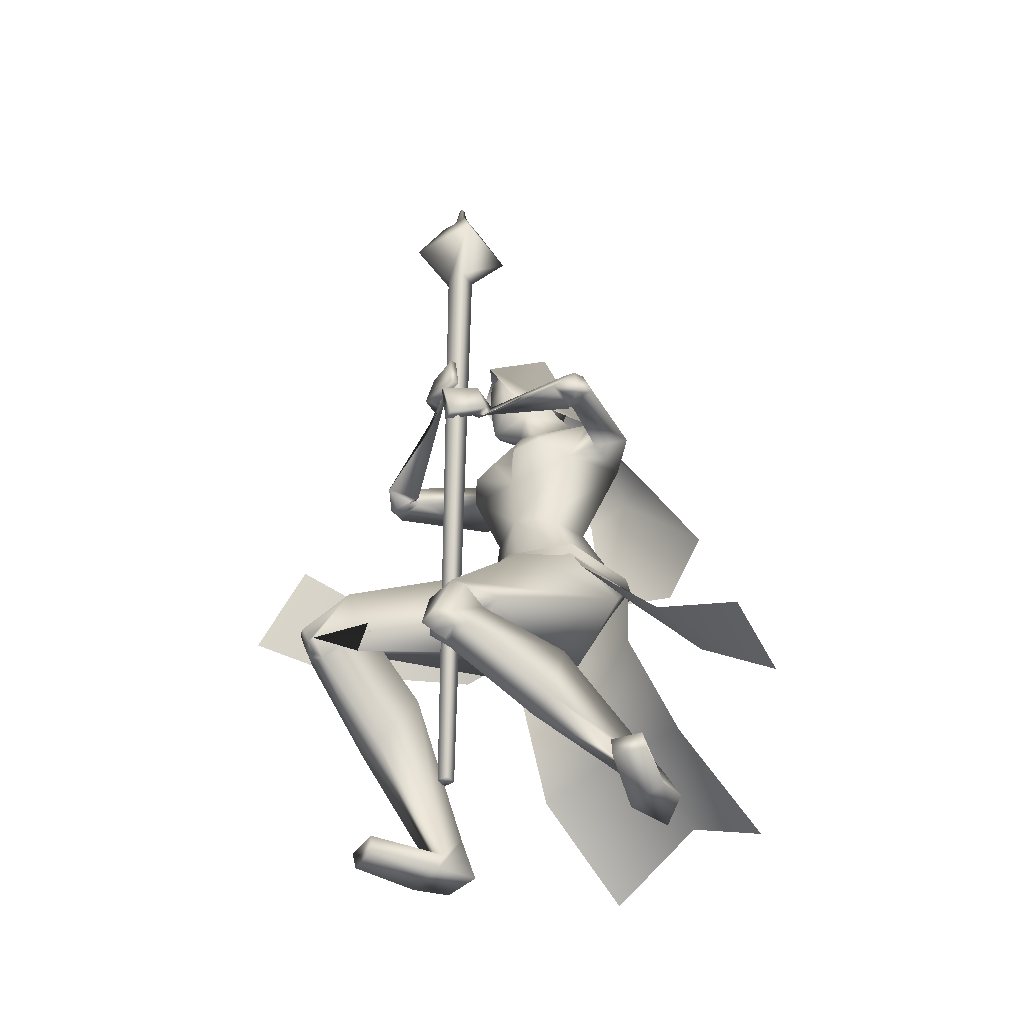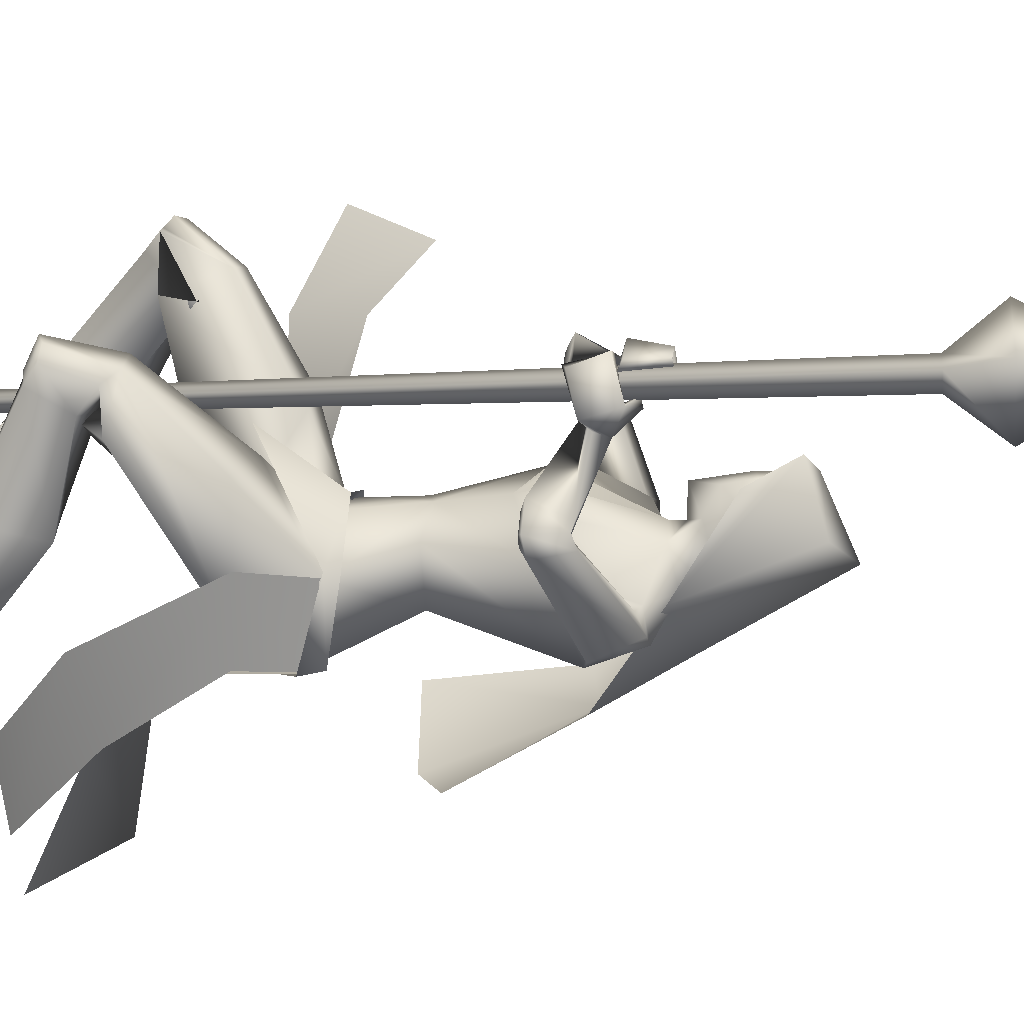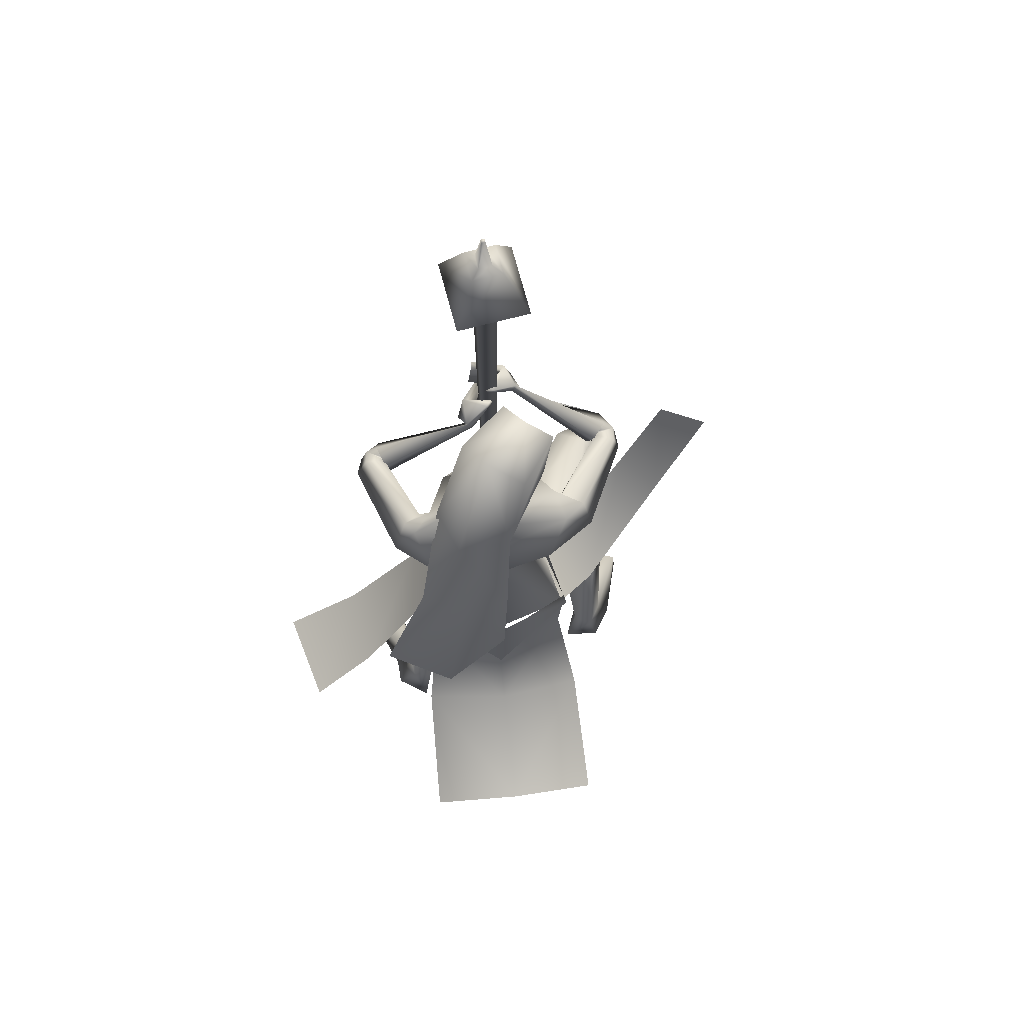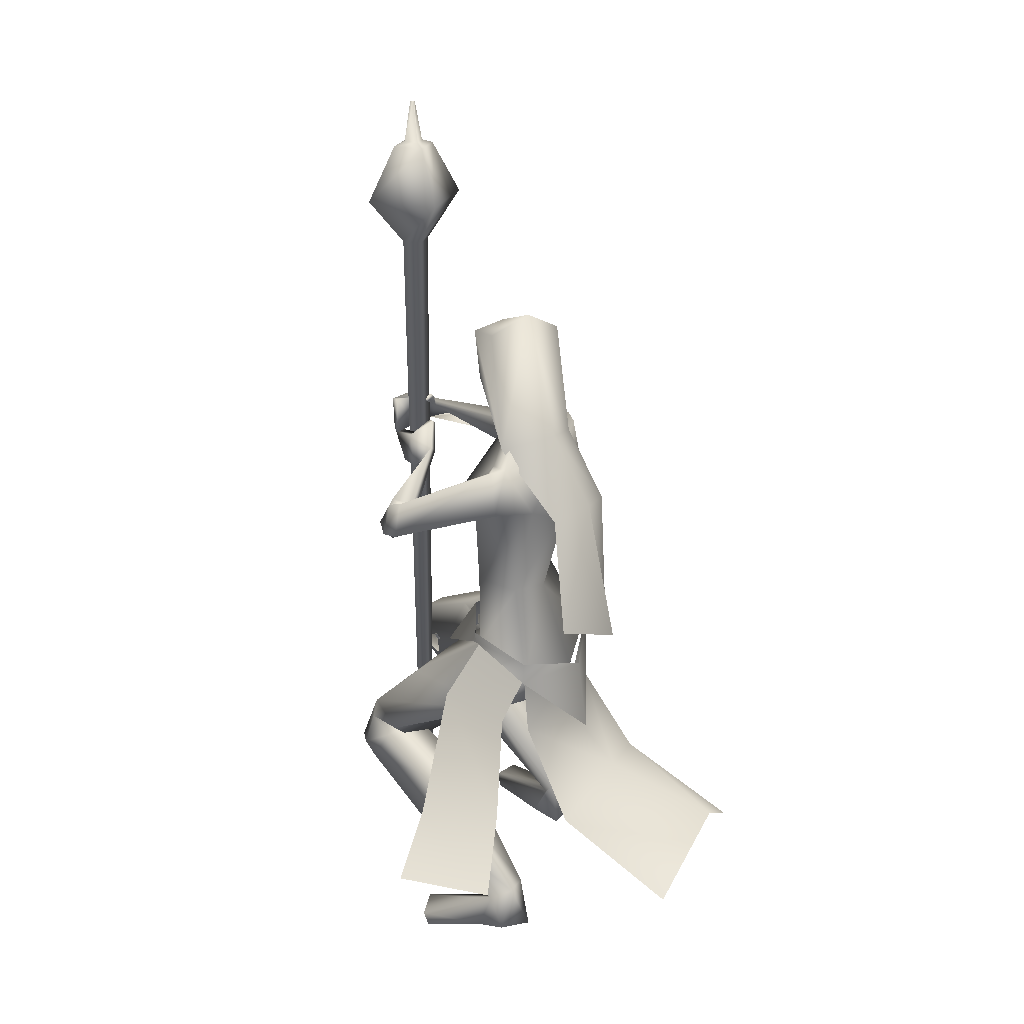
<metadata>
{"format":"obj","ext":"obj","renderer":"f3d","projection":"perspective","resolution":1024,"background":"white","views":[{"elev":-46.5,"azim":82.1,"up":"+Y"},{"elev":-10.9,"azim":96.9,"up":"+Z"},{"elev":70.9,"azim":-146.7,"up":"+Y"},{"elev":25.2,"azim":156.6,"up":"+Y"}]}
</metadata>
<code>
o Cube_Cube.001
v 0.1168 -1.007 0.007781
v 0.1304 -1.007 -0.007302
v 0.1454 -1.007 0.00625
v 0.1319 -1.007 0.02133
v 0.1046 0.4104 0.01073
v 0.1296 0.4105 -0.01712
v 0.1574 0.4104 0.007908
v 0.1324 0.4104 0.03577
v 0.1362 0.4997 0.1066
v 0.2281 0.4999 0.004278
v 0.1258 0.5 -0.08762
v 0.0339 0.4998 0.01466
v 0.09007 0.6033 0.01182
v 0.1288 0.6033 -0.03128
v 0.1719 0.6033 0.007449
v 0.1332 0.6032 0.05055
v 0.132 0.6109 0.02826
v 0.1496 0.611 0.008653
v 0.13 0.611 -0.008966
v 0.1124 0.611 0.01064
v 0.1261 0.688 0.01003
v 0.1307 0.688 0.004943
v 0.1358 0.688 0.009515
v 0.1312 0.688 0.0146
v 0.09814 -0.3915 -0.2336
v 0.04495 -0.4218 -0.3479
v 0.1751 -0.4968 -0.2358
v 0.1002 -0.5136 -0.3538
v 0.1055 -0.3916 -0.2263
v 0.1075 -0.368 -0.2309
v 0.05355 -0.4353 -0.3557
v 0.05029 -0.3953 -0.3479
v -0.09852 -0.4505 -0.2974
v 0.083 -0.4928 -0.01992
v -0.02358 0.08621 -0.3232
v 0.06404 0.052 -0.2715
v -0.09224 0.06146 -0.2463
v -0.01909 0.3014 -0.2093
v 0.05136 0.262 -0.1915
v -0.08954 0.262 -0.1915
v -0.01909 0.2512 -0.08251
v 0.038 0.2314 -0.07159
v -0.07618 0.2314 -0.07159
v 0.0461 0.1488 -0.1169
v -0.08428 0.1488 -0.1169
v -0.07425 -0.0467 -0.3836
v 0.01083 -0.05665 -0.407
v -0.1333 -0.06469 -0.3187
v -0.08988 -0.2953 -0.47
v 0.03624 -0.2451 -0.5091
v -0.1371 -0.2973 -0.3369
v 0.03177 0.0664 -0.2511
v -0.08913 0.0664 -0.2071
v -0.0351 0.06566 -0.2467
v 0.01858 0.05078 -0.1798
v -0.03322 0.05078 -0.161
v 0.08131 0.03191 -0.3268
v -0.154 0.02958 -0.1371
v 0.08269 0.02262 -0.2741
v -0.09956 0.0224 -0.09743
v -0.0676 0.007951 -0.2606
v -0.07272 -0.1244 -0.2667
v 0.03155 -0.0592 -0.3478
v -0.152 -0.06517 -0.1905
v 0.05217 -0.1501 -0.1178
v 0.1047 -0.1049 -0.2309
v -0.05733 -0.1048 -0.05581
v 0.0462 -0.2561 -0.1249
v 0.079 -0.2692 -0.1856
v -0.01926 -0.2692 -0.1032
v -0.04516 -0.2853 -0.2338
v 0.03275 -0.2668 -0.2678
v -0.09216 -0.2668 -0.163
v 0.2674 -0.0428 -0.2352
v -0.1318 -0.02934 0.08008
v 0.2444 -0.06117 -0.2068
v -0.09248 -0.03931 0.0705
v 0.2845 -0.1048 -0.2496
v -0.1377 -0.09428 0.09421
v 0.2386 -0.1128 -0.2183
v -0.08917 -0.09208 0.06347
v 0.2682 -0.04638 -0.1977
v -0.09578 -0.02437 0.09749
v 0.2343 -0.05786 -0.2166
v -0.09536 -0.03755 0.05927
v 0.2864 -0.1061 -0.1697
v -0.06661 -0.078 0.1284
v 0.2345 -0.1083 -0.2089
v -0.07823 -0.08528 0.06472
v 0.09898 -0.3923 -0.2352
v -0.0722 -0.3922 -0.09328
v -0.0851 -0.4586 -0.2814
v 0.04586 -0.4281 -0.347
v -0.1724 -0.4281 -0.1638
v 0.0917 -0.4799 -0.0661
v 0.03546 -0.4279 0.00597
v -0.01267 -0.558 -0.1729
v 0.1029 -0.5042 -0.3177
v -0.1671 -0.4932 -0.1097
v -0.07411 -0.5253 -0.2683
v 0.2423 -0.6321 0.0183
v 0.00675 -0.5203 0.2148
v 0.1885 -0.6341 0.05284
v 0.06802 -0.5262 0.1972
v 0.1679 -0.7303 -0.01346
v 0.03405 -0.6371 0.1719
v 0.2335 -0.6561 -0.07141
v -0.05498 -0.5654 0.1613
v 0.2595 -0.7557 -0.004773
v -0.01728 -0.6387 0.2534
v 0.2125 -0.7696 0.01553
v 0.02908 -0.6575 0.236
v 0.1584 -0.6813 -0.01887
v 0.03399 -0.5954 0.1464
v 0.2385 -0.6898 -0.04076
v -0.03403 -0.5903 0.1946
v 0.1605 -0.9941 -0.3694
v -0.2005 -0.9998 0.02786
v 0.09977 -1.003 -0.3218
v -0.1285 -0.9986 -0.01077
v 0.05768 -1.003 -0.3951
v -0.1523 -0.9979 -0.07945
v 0.1253 -0.9886 -0.4067
v -0.2081 -0.9999 -0.03711
v 0.0909 -0.9525 -0.3444
v -0.1528 -0.9512 -0.01888
v 0.1285 -0.9467 -0.3558
v -0.1829 -0.9458 0.009392
v 0.06179 -0.9127 -0.3627
v -0.1554 -0.913 -0.05338
v 0.09402 -0.9154 -0.3867
v -0.1934 -0.9212 -0.04483
v 0.2654 -0.9731 -0.312
v -0.1419 -0.9731 0.1468
v 0.233 -0.9674 -0.2643
v -0.09156 -0.9674 0.1187
v 0.2297 -0.9991 -0.2664
v -0.0934 -0.9991 0.1152
v 0.2588 -0.9991 -0.3204
v -0.1497 -0.9991 0.1395
v 0.1598 -0.06915 0.02408
v 0.1792 0.006409 0.02804
v 0.1718 -0.008937 0.04195
v 0.1815 0.07031 0.02798
v 0.1452 -0.07574 0.0323
v 0.1804 -0.000311 0.0114
v 0.1603 -0.005545 0.04285
v 0.1754 0.07181 0.01775
v 0.1334 -0.01174 -0.06423
v 0.08261 0.05116 0.04057
v 0.1392 -0.03625 -0.05683
v 0.074 0.0229 0.04931
v 0.1362 -0.05141 -0.03717
v 0.09233 0.008908 0.04394
v 0.1228 -0.02398 -0.05726
v 0.08563 0.03751 0.03151
v 0.03938 -0.4085 -0.1331
v 0.1949 -0.4991 -0.1148
v -0.06789 -0.4346 0.0575
v 0.1656 0.008627 -0.03051
v 0.1227 0.06967 0.05733
v 0.1677 -0.05272 -0.04757
v 0.1154 0.006952 0.07237
v 0.1466 -0.05818 -0.02368
v 0.1264 -4.2e-05 0.04321
v 0.1419 0.00496 -0.02069
v 0.1193 0.0623 0.03504
v 0.1094 0.02143 -0.005312
v 0.1192 0.06775 -0.009484
v 0.1135 0.02391 -0.004321
v 0.1221 0.0712 -0.007632
v 0.1091 0.0249 -0.02319
v 0.1036 0.07376 -0.002214
v 0.1133 0.02783 -0.022
v 0.1067 0.07763 -0.000491
v 0.1011 -0.7439 -0.1464
v -0.02368 -0.699 0.04948
v 0.1863 -0.7296 -0.1952
v -0.1165 -0.6779 0.07761
v 0.1995 -0.8487 -0.1673
v -0.09868 -0.7801 0.1438
v 0.1437 -0.8514 -0.1447
v -0.0454 -0.7899 0.1175
v 0.1095 0.02942 -0.3199
v -0.1647 0.02769 -0.08877
v 0.09968 0.01328 -0.2846
v -0.1175 0.01875 -0.1043
v 0.08988 -0.0463 -0.2887
v -0.108 -0.04044 -0.1221
v 0.114 -0.0476 -0.3529
v -0.1857 -0.05449 -0.08869
v 0.08883 -0.08838 -0.1171
v 0.04654 -0.08838 -0.08159
v 0.1273 -0.08643 -0.1638
v -0.006171 -0.08643 -0.05181
v 0.281 -0.05001 -0.2148
v -0.1162 -0.03216 0.1013
v 0.251 -0.06449 -0.2023
v -0.08928 -0.04162 0.0789
v 0.2971 -0.1099 -0.2183
v -0.113 -0.09269 0.1184
v 0.2469 -0.1148 -0.2086
v -0.08242 -0.09212 0.07524
v 0.1595 -0.6699 0.003627
v 0.04998 -0.5789 0.1568
v 0.2586 -0.6555 -0.004659
v -0.02084 -0.5445 0.2192
v 0.2693 -0.7344 0.02285
v -0.003422 -0.6095 0.2699
v 0.2191 -0.7529 0.05212
v 0.05208 -0.6313 0.257
v 0.2323 -0.7534 0.04814
v 0.0405 -0.6297 0.2644
v 0.2602 -0.743 0.03181
v 0.009601 -0.6175 0.2716
v 0.2283 -0.764 0.02538
v 0.02619 -0.6462 0.2515
v 0.2538 -0.7561 0.01368
v 0.000498 -0.6358 0.2604
v 0.2392 -0.7416 0.06907
v 0.05156 -0.6118 0.278
v 0.2635 -0.7304 0.05138
v 0.02187 -0.6 0.2814
v 0.2572 -0.1179 -0.211
v -0.08822 -0.09631 0.08414
v 0.286 -0.115 -0.2166
v -0.1058 -0.09661 0.1089
v 0.2511 -0.1139 -0.2063
v -0.08189 -0.09114 0.08106
v 0.2797 -0.1129 -0.1862
v -0.07675 -0.08769 0.1155
v 0.2562 -0.1173 -0.2238
v -0.09978 -0.09864 0.07789
v 0.2836 -0.1146 -0.2319
v -0.1191 -0.0995 0.1003
v 0.001045 0.05078 -0.1474
v 0.05273 -0.09315 -0.1172
v -0.01909 0.1308 -0.2387
v 0.01841 0.1159 -0.2235
v -0.05659 0.1159 -0.2235
v -0.01909 0.2035 -0.2597
v 0.03929 0.1727 -0.1764
v -0.07747 0.1727 -0.1764
v 0.03536 0.2598 -0.1838
v -0.07354 0.2598 -0.1838
v -0.01909 0.2743 -0.187
v 0.02505 0.09704 -0.1515
v -0.06323 0.09704 -0.1515
v -0.01909 0.07403 -0.1451
v 0.02804 0.2194 -0.09496
v -0.06621 0.2194 -0.09496
v -0.01909 0.2336 -0.08266
v 0.03451 0.1232 -0.1089
v -0.07269 0.1232 -0.1089
v -0.01909 0.07605 -0.0913
v 0.3729 -0.7472 -0.4723
v 0.2266 -0.7624 -0.5748
v -0.2149 -0.4215 0.3667
v -0.1382 -0.2811 0.2858
v -0.1832 -0.5036 -0.06151
v -0.08704 -0.4236 -0.03382
v -0.1732 -0.4218 -0.1649
v -0.07122 -0.3913 -0.09508
v 0.05697 -0.3644 -0.1121
v -0.1105 -0.598 -0.3117
v -0.1741 -0.3953 -0.1596
v -0.1823 -0.4353 -0.1578
v -0.06883 -0.368 -0.08299
v -0.0791 -0.3858 -0.09789
v -0.2952 -0.7325 -0.5326
v -0.1427 -0.8479 -0.6236
v -0.1004 -0.5913 -0.3005
v 0.03963 -0.5517 -0.3475
v -0.09136 -0.4617 -0.2896
v 0.05016 -0.4319 -0.351
v -0.1763 -0.4319 -0.1609
v -0.1711 -0.5517 -0.1707
v -0.4114 -0.8479 -0.3982
v -0.1529 -0.6752 -0.363
v -0.003485 -0.7278 -0.4452
v -0.2599 -0.7278 -0.2301
v 0.04301 0.2162 -0.1801
v -0.08119 0.2162 -0.1801
v -0.01909 0.2389 -0.2233
v 0.03607 0.1713 -0.1019
v -0.07425 0.1713 -0.1019
v -0.01909 0.1657 -0.08035
v 0.038 0.2314 -0.07159
v 0.2768 -0.6857 -0.3514
v 0.1572 -0.6658 -0.4592
v -0.1943 -0.5003 0.2009
v -0.113 -0.3734 0.174
f 1 2 3
f 1 3 4
f 1 5 6
f 1 6 2
f 2 6 7
f 2 7 3
f 3 7 8
f 3 8 4
f 5 1 4
f 5 4 8
f 5 8 9
f 5 9 12
f 8 7 10
f 8 10 9
f 7 6 11
f 7 11 10
f 6 5 12
f 6 12 11
f 11 12 13
f 11 13 14
f 10 11 14
f 10 14 15
f 9 10 15
f 9 15 16
f 12 9 16
f 12 16 13
f 13 16 17
f 13 17 20
f 16 15 18
f 16 18 17
f 15 14 19
f 15 19 18
f 14 13 20
f 14 20 19
f 19 20 21
f 19 21 22
f 18 19 22
f 18 22 23
f 17 18 23
f 17 23 24
f 20 17 24
f 20 24 21
f 21 24 23
f 21 23 22
f 26 25 27
f 26 27 28
f 29 31 32
f 29 32 30
f 31 265 33
f 31 33 32
f 29 30 264
f 29 264 34
f 36 35 38
f 36 38 39
f 38 35 37
f 38 37 40
f 39 38 41
f 39 41 42
f 41 38 40
f 41 40 43
f 36 39 42
f 36 42 44
f 43 40 37
f 43 37 45
f 35 36 47
f 35 47 46
f 48 37 35
f 48 35 46
f 46 47 50
f 46 50 49
f 51 48 46
f 51 46 49
f 52 55 59
f 52 59 57
f 60 56 53
f 60 53 58
f 52 57 61
f 52 61 54
f 61 58 53
f 61 53 54
f 61 57 63
f 61 63 62
f 64 58 61
f 64 61 62
f 66 65 68
f 66 68 69
f 68 65 67
f 68 67 70
f 62 63 72
f 62 72 71
f 73 64 62
f 73 62 71
f 63 66 69
f 63 69 72
f 70 67 64
f 70 64 73
f 71 72 93
f 71 93 92
f 94 73 71
f 94 71 92
f 72 69 90
f 72 90 93
f 91 70 73
f 91 73 94
f 93 98 100
f 93 100 92
f 100 99 94
f 100 94 92
f 117 119 121
f 117 121 123
f 122 120 118
f 122 118 124
f 129 121 119
f 129 119 125
f 120 122 130
f 120 130 126
f 131 123 121
f 131 121 129
f 122 124 132
f 122 132 130
f 127 117 123
f 127 123 131
f 124 118 128
f 124 128 132
f 127 125 135
f 127 135 133
f 136 126 128
f 136 128 134
f 117 127 133
f 117 133 139
f 134 128 118
f 134 118 140
f 125 119 137
f 125 137 135
f 138 120 126
f 138 126 136
f 119 117 139
f 119 139 137
f 140 118 120
f 140 120 138
f 135 137 139
f 135 139 133
f 140 138 136
f 140 136 134
f 141 143 147
f 141 147 145
f 148 144 142
f 148 142 146
f 68 157 90
f 68 90 69
f 91 157 68
f 91 68 70
f 90 157 95
f 90 95 158
f 96 157 91
f 96 91 159
f 90 158 98
f 90 98 93
f 99 159 91
f 99 91 94
f 149 160 162
f 149 162 151
f 163 161 150
f 163 150 152
f 160 143 141
f 160 141 162
f 142 144 161
f 142 161 163
f 151 162 164
f 151 164 153
f 165 163 152
f 165 152 154
f 162 141 145
f 162 145 164
f 146 142 163
f 146 163 165
f 166 147 143
f 166 143 160
f 144 148 167
f 144 167 161
f 153 164 166
f 153 166 155
f 167 165 154
f 167 154 156
f 164 145 147
f 164 147 166
f 148 146 165
f 148 165 167
f 166 160 170
f 166 170 168
f 171 161 167
f 171 167 169
f 155 166 168
f 155 168 172
f 169 167 156
f 169 156 173
f 160 149 174
f 160 174 170
f 175 150 161
f 175 161 171
f 149 155 172
f 149 172 174
f 173 156 150
f 173 150 175
f 172 168 170
f 172 170 174
f 171 169 173
f 171 173 175
f 115 178 176
f 115 176 113
f 177 179 116
f 177 116 114
f 178 131 129
f 178 129 176
f 130 132 179
f 130 179 177
f 109 180 178
f 109 178 115
f 179 181 110
f 179 110 116
f 180 127 131
f 180 131 178
f 132 128 181
f 132 181 179
f 111 182 180
f 111 180 109
f 181 183 112
f 181 112 110
f 182 125 127
f 182 127 180
f 128 126 183
f 128 183 181
f 113 176 182
f 113 182 111
f 183 177 114
f 183 114 112
f 176 129 125
f 176 125 182
f 126 130 177
f 126 177 183
f 95 97 105
f 95 105 103
f 106 97 96
f 106 96 104
f 98 158 101
f 98 101 107
f 102 159 99
f 102 99 108
f 97 98 107
f 97 107 105
f 108 99 97
f 108 97 106
f 101 158 95
f 101 95 103
f 96 159 102
f 96 102 104
f 82 84 149
f 82 149 151
f 150 85 83
f 150 83 152
f 82 151 153
f 82 153 86
f 154 152 83
f 154 83 87
f 84 88 155
f 84 155 149
f 156 89 85
f 156 85 150
f 86 153 155
f 86 155 88
f 156 154 87
f 156 87 89
f 59 186 184
f 59 184 57
f 185 187 60
f 185 60 58
f 186 76 74
f 186 74 184
f 75 77 187
f 75 187 185
f 66 188 186
f 66 186 59
f 187 189 67
f 187 67 60
f 188 80 76
f 188 76 186
f 77 81 189
f 77 189 187
f 63 190 188
f 63 188 66
f 189 191 64
f 189 64 67
f 190 78 80
f 190 80 188
f 81 79 191
f 81 191 189
f 57 184 190
f 57 190 63
f 191 185 58
f 191 58 64
f 184 74 78
f 184 78 190
f 79 75 185
f 79 185 191
f 97 100 98
f 99 100 97
f 95 157 97
f 97 157 96
f 59 194 66
f 67 195 60
f 55 192 194
f 55 194 59
f 195 193 56
f 195 56 60
f 65 66 194
f 65 194 192
f 195 67 65
f 195 65 193
f 76 198 196
f 76 196 74
f 197 199 77
f 197 77 75
f 198 84 82
f 198 82 196
f 83 85 199
f 83 199 197
f 74 196 200
f 74 200 78
f 201 197 75
f 201 75 79
f 196 82 86
f 196 86 200
f 87 83 197
f 87 197 201
f 80 202 198
f 80 198 76
f 199 203 81
f 199 81 77
f 202 88 84
f 202 84 198
f 85 89 203
f 85 203 199
f 107 206 204
f 107 204 105
f 205 207 108
f 205 108 106
f 206 115 113
f 206 113 204
f 114 116 207
f 114 207 205
f 101 208 206
f 101 206 107
f 207 209 102
f 207 102 108
f 208 109 115
f 208 115 206
f 116 110 209
f 116 209 207
f 105 204 210
f 105 210 103
f 211 205 106
f 211 106 104
f 204 113 111
f 204 111 210
f 112 114 205
f 112 205 211
f 210 111 216
f 210 216 212
f 217 112 211
f 217 211 213
f 103 210 212
f 103 212 220
f 213 211 104
f 213 104 221
f 109 208 214
f 109 214 218
f 215 209 110
f 215 110 219
f 208 101 222
f 208 222 214
f 223 102 209
f 223 209 215
f 111 109 218
f 111 218 216
f 219 110 112
f 219 112 217
f 101 103 220
f 101 220 222
f 221 104 102
f 221 102 223
f 220 212 214
f 220 214 222
f 215 213 221
f 215 221 223
f 212 216 218
f 212 218 214
f 219 217 213
f 219 213 215
f 88 202 224
f 88 224 228
f 225 203 89
f 225 89 229
f 202 80 232
f 202 232 224
f 233 81 203
f 233 203 225
f 200 86 230
f 200 230 226
f 231 87 201
f 231 201 227
f 78 200 226
f 78 226 234
f 227 201 79
f 227 79 235
f 86 88 228
f 86 228 230
f 229 89 87
f 229 87 231
f 80 78 234
f 80 234 232
f 235 79 81
f 235 81 233
f 234 226 224
f 234 224 232
f 225 227 235
f 225 235 233
f 226 230 228
f 226 228 224
f 229 231 227
f 229 227 225
f 192 55 236
f 192 236 237
f 236 56 193
f 236 193 237
f 65 192 237
f 237 193 65
f 253 247 239
f 253 239 242
f 240 248 254
f 240 254 243
f 238 241 242
f 238 242 239
f 243 241 238
f 243 238 240
f 250 244 246
f 250 246 252
f 246 245 251
f 246 251 252
f 255 249 247
f 255 247 253
f 248 249 255
f 248 255 254
f 52 239 247
f 52 247 55
f 248 240 53
f 248 53 56
f 52 54 238
f 52 238 239
f 238 54 53
f 238 53 240
f 55 247 249
f 55 249 236
f 249 248 56
f 249 56 236
f 262 260 261
f 262 261 263
f 269 34 264
f 269 264 268
f 267 266 33
f 267 33 265
f 269 268 266
f 269 266 267
f 274 275 273
f 274 273 272
f 274 272 277
f 274 277 276
f 273 280 279
f 273 279 272
f 280 271 270
f 280 270 279
f 277 272 279
f 277 279 281
f 281 279 270
f 281 270 278
f 242 282 285
f 242 285 253
f 282 244 250
f 282 250 285
f 245 283 286
f 245 286 251
f 283 243 254
f 283 254 286
f 244 282 284
f 244 284 246
f 282 242 241
f 282 241 284
f 243 283 284
f 243 284 241
f 283 245 246
f 283 246 284
f 286 287 252
f 286 252 251
f 285 250 252
f 285 252 287
f 286 254 255
f 286 255 287
f 285 287 255
f 285 255 253
f 27 289 290
f 27 290 28
f 289 256 257
f 289 257 290
f 260 291 292
f 260 292 261
f 291 258 259
f 291 259 292

</code>
